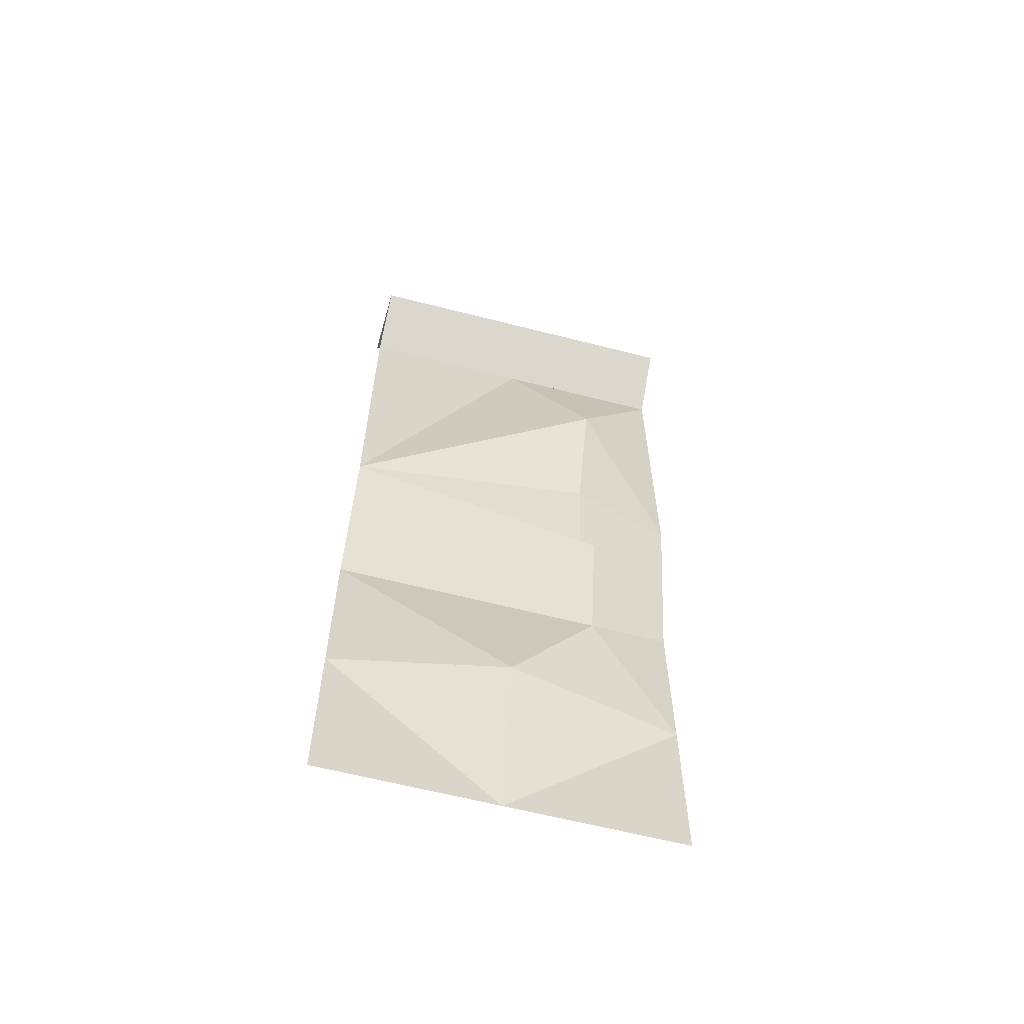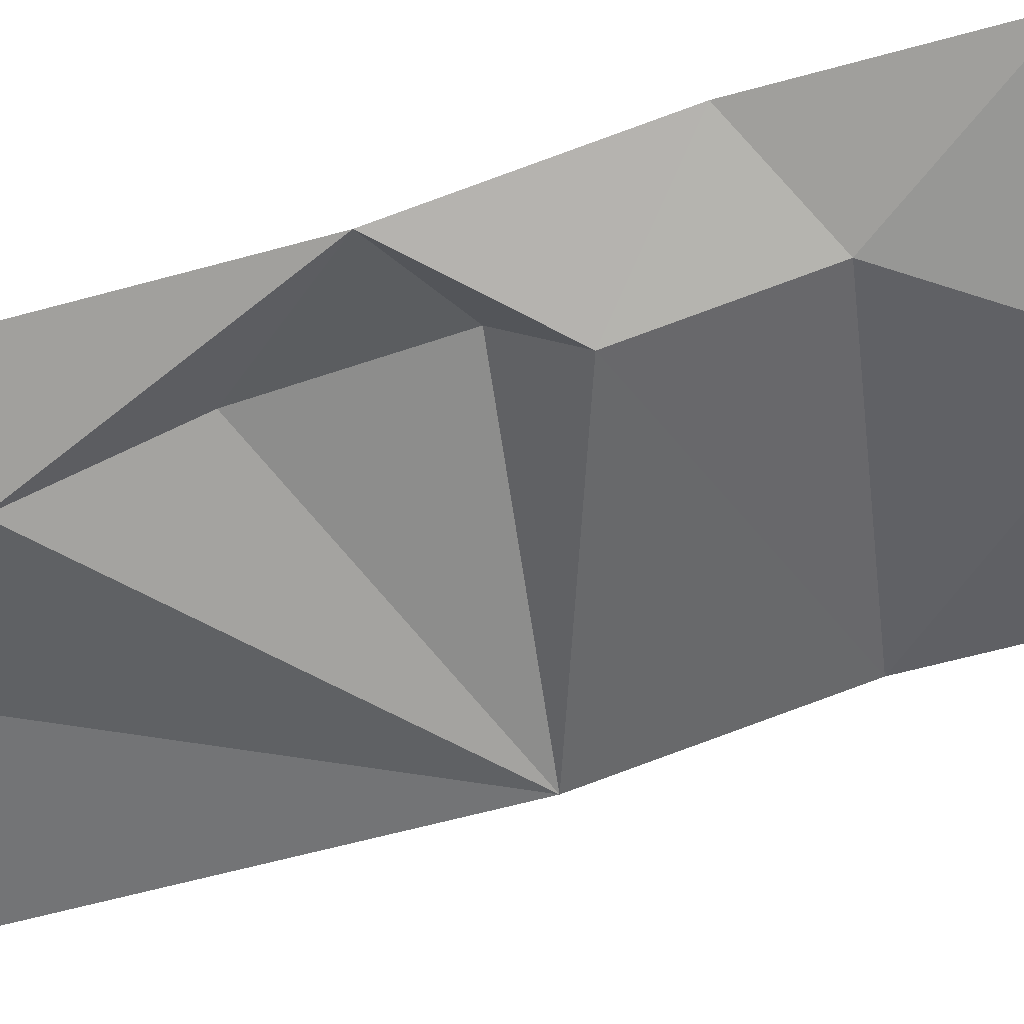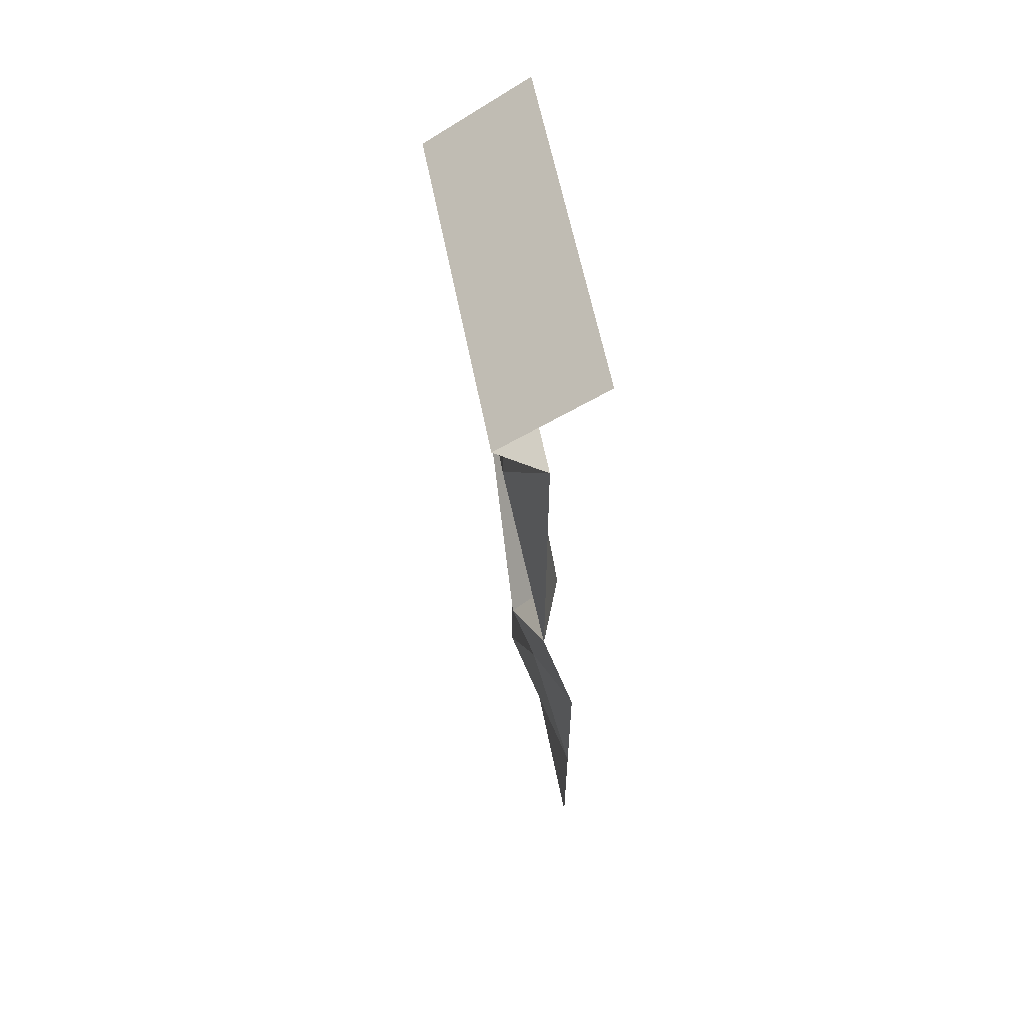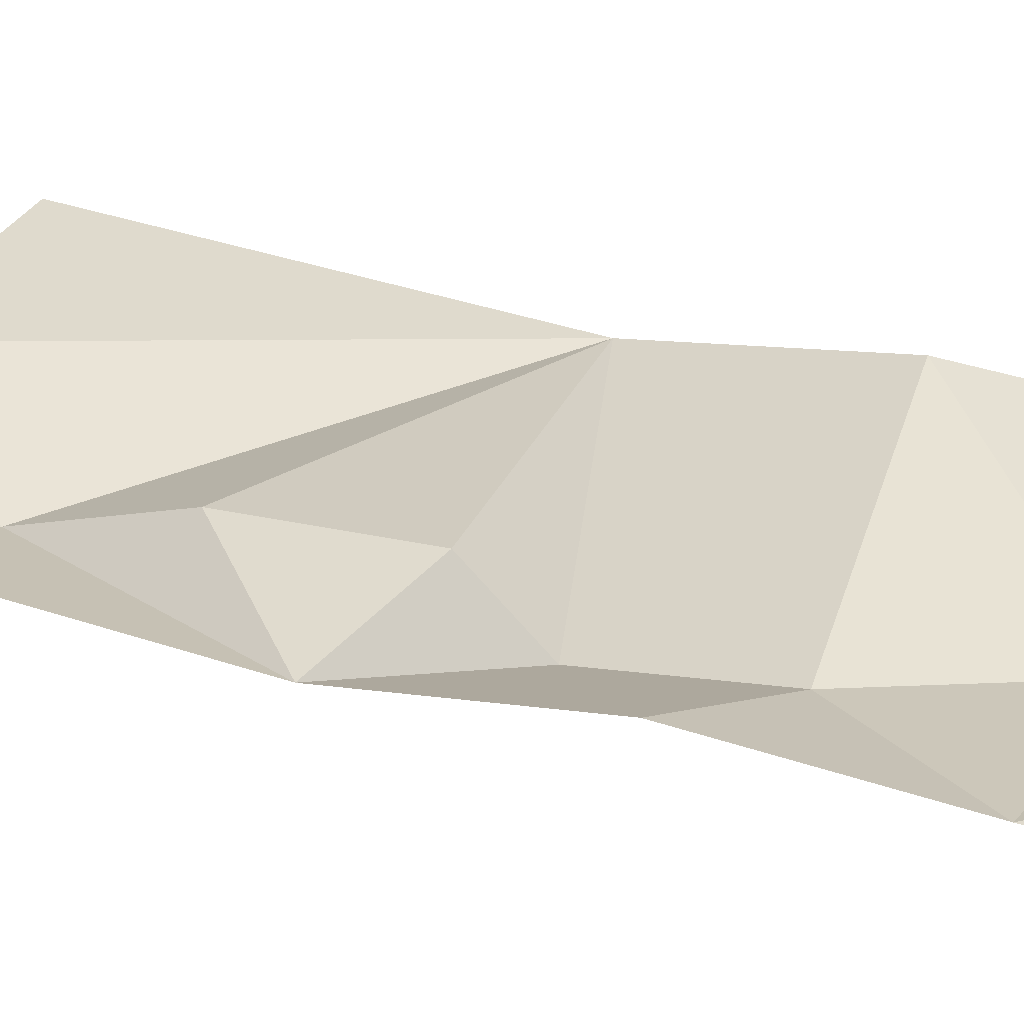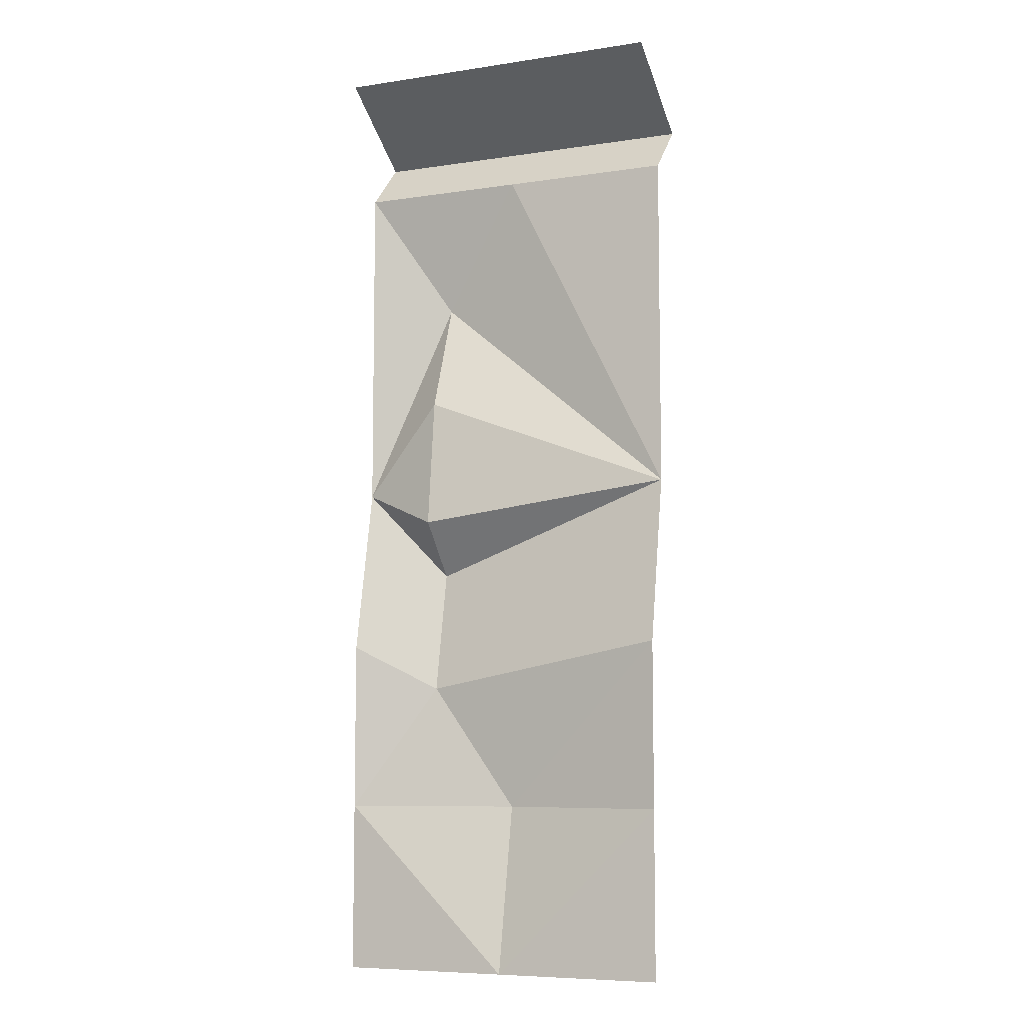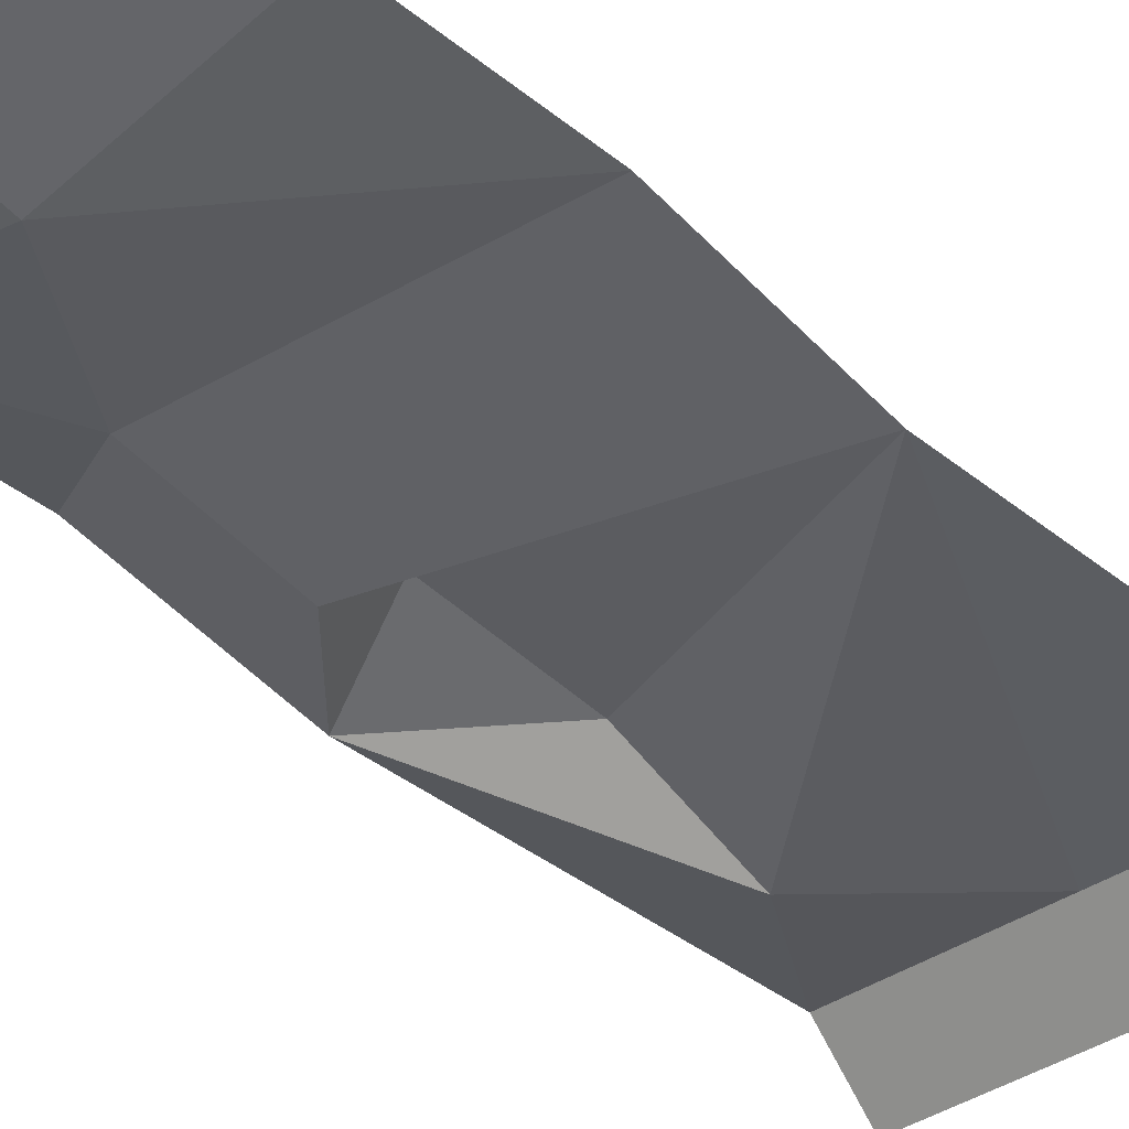
<metadata>
{"format":"obj","ext":"obj","renderer":"f3d","projection":"perspective","resolution":1024,"background":"white","views":[{"elev":-62.7,"azim":165.5,"up":"+Y"},{"elev":-56.2,"azim":-73.5,"up":"+Z"},{"elev":60.7,"azim":-101.1,"up":"+Y"},{"elev":32.8,"azim":-64.0,"up":"+Z"},{"elev":-7.5,"azim":23.2,"up":"+Y"},{"elev":-35.8,"azim":42.7,"up":"+Z"}]}
</metadata>
<code>
o Cube.001
v 1 4.3 -1.5
v -1 4.3 -1.5
v 1 4.7 -0.9
v -1 4.7 -0.9
f 2 3 1
f 2 4 3
o Cube.002
v 1 4.3 -1.5
v -1 4.3 -1.5
v 1 4 -1.2
v -1 4 -1.2
f 5 8 6
f 5 7 8
o Cube.003
v 1 2 -1.2
v -1 2 -1.2
v -1 1 -1
v 1 1 -1
v 1 1 -1
v -1 2 -1.2
v -1 1 -1
v -1 -1 -1
v 1 4 -1.2
v -1 4 -1.2
v 0 -1 -1
v -1 0 -1
v 0 4 -1.2
v 0 0 -1.2
v 1 2 -1.2
v 0.5 4 -1.2
v -0.5 4 -1.2
v -0.5 3.232 -1.351
v -0.5 1.465 -1.292
v -0.5 0.7361 -1.147
f 20 19 16
f 22 20 28
f 27 15 14
f 14 18 26
f 26 18 25
f 17 23 24
f 13 27 23
f 22 28 13
f 25 21 26
f 21 24 23
f 23 26 21
f 20 22 19
l 11 10
l 9 12
o Cube.004
v 1 1 -1
v 1 -1 -1
v -1 2 -1.2
v -1 1 -1
v 0 -1 -1
v 1 0 -1
v -1 0 -1
v 0 0 -1.2
v 1 2 -1.2
v -0.5 3.232 -1.351
v -0.5 2.562 -1.095
v -0.5 1.787 -1.01
v -0.5 1.465 -1.292
v -0.5 0.7361 -1.147
f 33 34 30
f 35 32 42
f 42 32 41
f 40 31 39
f 39 31 38
f 34 36 29
f 41 29 42
f 40 39 37
f 39 38 37
f 33 36 34
o Cube.005
v -1 2 -1.2
v 1 2 -1.2
v -0.5 1.787 -1.01
v -0.5 1.465 -1.292
f 45 46 43
f 45 44 46

</code>
